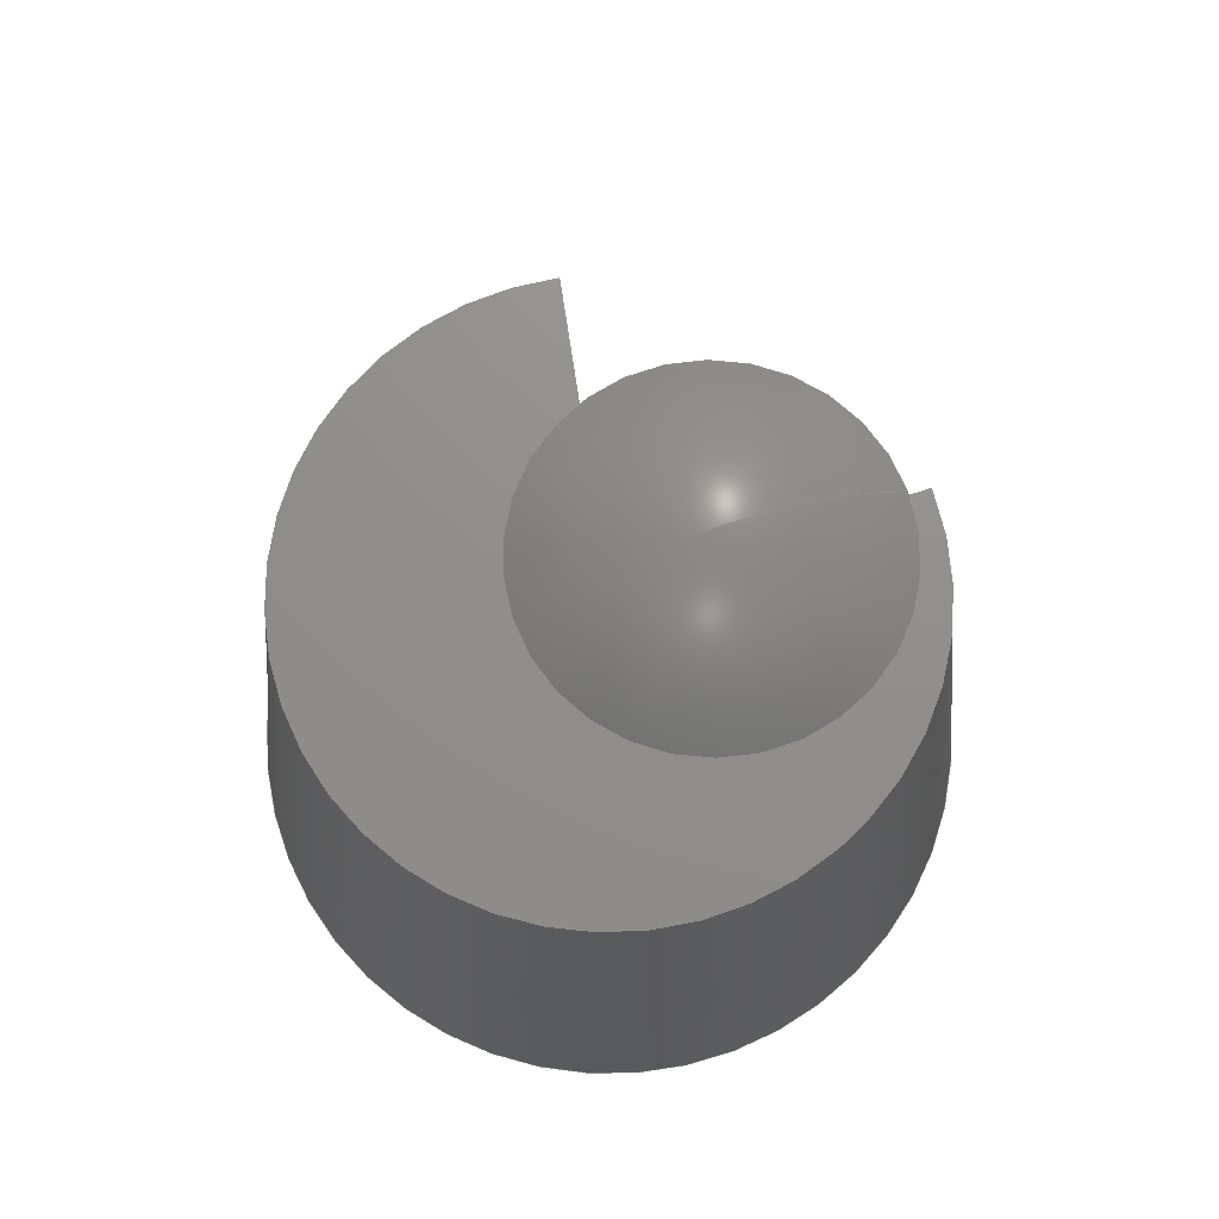
<metadata>
{"format":"step","ext":"step","renderer":"f3d","projection":"perspective","resolution":1024,"background":"white","views":[{"elev":72.9,"azim":-18.6,"up":"+Z"}]}
</metadata>
<code>
ISO-10303-21;
DATA;
#1 = APPLICATION_PROTOCOL_DEFINITION('international standard',
  'automotive_design',2000,#2);
#2 = APPLICATION_CONTEXT(
  'core data for automotive mechanical design processes');
#3 = SHAPE_DEFINITION_REPRESENTATION(#4,#10);
#4 = PRODUCT_DEFINITION_SHAPE('','',#5);
#5 = PRODUCT_DEFINITION('design','',#6,#9);
#6 = PRODUCT_DEFINITION_FORMATION('','',#7);
#7 = PRODUCT('Shere','Shere','',(#8));
#8 = PRODUCT_CONTEXT('',#2,'mechanical');
#9 = PRODUCT_DEFINITION_CONTEXT('part definition',#2,'design');
#10 = ADVANCED_BREP_SHAPE_REPRESENTATION('',(#11,#15),#83);
#11 = AXIS2_PLACEMENT_3D('',#12,#13,#14);
#12 = CARTESIAN_POINT('',(0,0,0));
#13 = DIRECTION('',(0,0,1));
#14 = DIRECTION('',(1,0,-0));
#15 = MANIFOLD_SOLID_BREP('',#16);
#16 = CLOSED_SHELL('',(#17,#79));
#17 = ADVANCED_FACE('',(#18),#33,.T.);
#18 = FACE_BOUND('',#19,.T.);
#19 = EDGE_LOOP('',(#20,#51,#78));
#20 = ORIENTED_EDGE('',*,*,#21,.F.);
#21 = EDGE_CURVE('',#22,#24,#26,.T.);
#22 = VERTEX_POINT('',#23);
#23 = CARTESIAN_POINT('',(15.03,1,18.35));
#24 = VERTEX_POINT('',#25);
#25 = CARTESIAN_POINT('',(6,1,22));
#26 = SEAM_CURVE('',#27,(#32,#44),.PCURVE_S1);
#27 = CIRCLE('',#28,13);
#28 = AXIS2_PLACEMENT_3D('',#29,#30,#31);
#29 = CARTESIAN_POINT('',(6,1,9));
#30 = DIRECTION('',(-2.449e-16,-1,0));
#31 = DIRECTION('',(1,-2.449e-16,0));
#32 = PCURVE('',#33,#38);
#33 = SPHERICAL_SURFACE('',#34,13);
#34 = AXIS2_PLACEMENT_3D('',#35,#36,#37);
#35 = CARTESIAN_POINT('',(6,1,9));
#36 = DIRECTION('',(0,0,1));
#37 = DIRECTION('',(1,0,0));
#38 = DEFINITIONAL_REPRESENTATION('',(#39),#43);
#39 = LINE('',#40,#41);
#40 = CARTESIAN_POINT('',(6.283,-6.283));
#41 = VECTOR('',#42,1);
#42 = DIRECTION('',(0,1));
#43 = ( GEOMETRIC_REPRESENTATION_CONTEXT(2) 
PARAMETRIC_REPRESENTATION_CONTEXT() REPRESENTATION_CONTEXT('2D SPACE',''
  ) );
#44 = PCURVE('',#33,#45);
#45 = DEFINITIONAL_REPRESENTATION('',(#46),#50);
#46 = LINE('',#47,#48);
#47 = CARTESIAN_POINT('',(0,-6.283));
#48 = VECTOR('',#49,1);
#49 = DIRECTION('',(0,1));
#50 = ( GEOMETRIC_REPRESENTATION_CONTEXT(2) 
PARAMETRIC_REPRESENTATION_CONTEXT() REPRESENTATION_CONTEXT('2D SPACE',''
  ) );
#51 = ORIENTED_EDGE('',*,*,#52,.T.);
#52 = EDGE_CURVE('',#22,#22,#53,.T.);
#53 = SURFACE_CURVE('',#54,(#59,#66),.PCURVE_S1);
#54 = CIRCLE('',#55,9.031);
#55 = AXIS2_PLACEMENT_3D('',#56,#57,#58);
#56 = CARTESIAN_POINT('',(6,1,18.35));
#57 = DIRECTION('',(0,0,1));
#58 = DIRECTION('',(1,0,0));
#59 = PCURVE('',#33,#60);
#60 = DEFINITIONAL_REPRESENTATION('',(#61),#65);
#61 = LINE('',#62,#63);
#62 = CARTESIAN_POINT('',(0,0.8029));
#63 = VECTOR('',#64,1);
#64 = DIRECTION('',(1,0));
#65 = ( GEOMETRIC_REPRESENTATION_CONTEXT(2) 
PARAMETRIC_REPRESENTATION_CONTEXT() REPRESENTATION_CONTEXT('2D SPACE',''
  ) );
#66 = PCURVE('',#67,#72);
#67 = PLANE('',#68);
#68 = AXIS2_PLACEMENT_3D('',#69,#70,#71);
#69 = CARTESIAN_POINT('',(6,1,18.35));
#70 = DIRECTION('',(0,0,1));
#71 = DIRECTION('',(1,0,0));
#72 = DEFINITIONAL_REPRESENTATION('',(#73),#77);
#73 = CIRCLE('',#74,9.031);
#74 = AXIS2_PLACEMENT_2D('',#75,#76);
#75 = CARTESIAN_POINT('',(0,0));
#76 = DIRECTION('',(1,0));
#77 = ( GEOMETRIC_REPRESENTATION_CONTEXT(2) 
PARAMETRIC_REPRESENTATION_CONTEXT() REPRESENTATION_CONTEXT('2D SPACE',''
  ) );
#78 = ORIENTED_EDGE('',*,*,#21,.T.);
#79 = ADVANCED_FACE('',(#80),#67,.F.);
#80 = FACE_BOUND('',#81,.T.);
#81 = EDGE_LOOP('',(#82));
#82 = ORIENTED_EDGE('',*,*,#52,.F.);
#83 = ( GEOMETRIC_REPRESENTATION_CONTEXT(3) 
GLOBAL_UNCERTAINTY_ASSIGNED_CONTEXT((#87)) GLOBAL_UNIT_ASSIGNED_CONTEXT(
(#84,#85,#86)) REPRESENTATION_CONTEXT('Context #1',
  '3D Context with UNIT and UNCERTAINTY') );
#84 = ( LENGTH_UNIT() NAMED_UNIT(*) SI_UNIT(.MILLI.,.METRE.) );
#85 = ( NAMED_UNIT(*) PLANE_ANGLE_UNIT() SI_UNIT($,.RADIAN.) );
#86 = ( NAMED_UNIT(*) SI_UNIT($,.STERADIAN.) SOLID_ANGLE_UNIT() );
#87 = UNCERTAINTY_MEASURE_WITH_UNIT(LENGTH_MEASURE(1e-07),#84,
  'distance_accuracy_value','confusion accuracy');
#88 = PRODUCT_RELATED_PRODUCT_CATEGORY('part',$,(#7));
#89 = SHAPE_DEFINITION_REPRESENTATION(#90,#96);
#90 = PRODUCT_DEFINITION_SHAPE('','',#91);
#91 = PRODUCT_DEFINITION('design','',#92,#95);
#92 = PRODUCT_DEFINITION_FORMATION('','',#93);
#93 = PRODUCT('Cut','Cut','',(#94));
#94 = PRODUCT_CONTEXT('',#2,'mechanical');
#95 = PRODUCT_DEFINITION_CONTEXT('part definition',#2,'design');
#96 = ADVANCED_BREP_SHAPE_REPRESENTATION('',(#11,#97),#401);
#97 = MANIFOLD_SOLID_BREP('',#98);
#98 = CLOSED_SHELL('',(#99,#269,#317,#367,#394));
#99 = ADVANCED_FACE('',(#100),#115,.T.);
#100 = FACE_BOUND('',#101,.T.);
#101 = EDGE_LOOP('',(#102,#138,#166,#195,#219,#243));
#102 = ORIENTED_EDGE('',*,*,#103,.F.);
#103 = EDGE_CURVE('',#104,#106,#108,.T.);
#104 = VERTEX_POINT('',#105);
#105 = CARTESIAN_POINT('',(23,6,-26));
#106 = VERTEX_POINT('',#107);
#107 = CARTESIAN_POINT('',(6.473,25.7,-26));
#108 = SURFACE_CURVE('',#109,(#114,#126),.PCURVE_S1);
#109 = CIRCLE('',#110,20);
#110 = AXIS2_PLACEMENT_3D('',#111,#112,#113);
#111 = CARTESIAN_POINT('',(3,6,-26));
#112 = DIRECTION('',(0,-1.225e-16,-1));
#113 = DIRECTION('',(1,0,0));
#114 = PCURVE('',#115,#120);
#115 = CONICAL_SURFACE('',#116,17,0.1107);
#116 = AXIS2_PLACEMENT_3D('',#117,#118,#119);
#117 = CARTESIAN_POINT('',(3,6,1));
#118 = DIRECTION('',(0,-1.225e-16,-1));
#119 = DIRECTION('',(1,0,0));
#120 = DEFINITIONAL_REPRESENTATION('',(#121),#125);
#121 = LINE('',#122,#123);
#122 = CARTESIAN_POINT('',(0,27));
#123 = VECTOR('',#124,1);
#124 = DIRECTION('',(1,0));
#125 = ( GEOMETRIC_REPRESENTATION_CONTEXT(2) 
PARAMETRIC_REPRESENTATION_CONTEXT() REPRESENTATION_CONTEXT('2D SPACE',''
  ) );
#126 = PCURVE('',#127,#132);
#127 = PLANE('',#128);
#128 = AXIS2_PLACEMENT_3D('',#129,#130,#131);
#129 = CARTESIAN_POINT('',(3,6,-26));
#130 = DIRECTION('',(0,-1.225e-16,-1));
#131 = DIRECTION('',(1,0,0));
#132 = DEFINITIONAL_REPRESENTATION('',(#133),#137);
#133 = CIRCLE('',#134,20);
#134 = AXIS2_PLACEMENT_2D('',#135,#136);
#135 = CARTESIAN_POINT('',(0,0));
#136 = DIRECTION('',(1,0));
#137 = ( GEOMETRIC_REPRESENTATION_CONTEXT(2) 
PARAMETRIC_REPRESENTATION_CONTEXT() REPRESENTATION_CONTEXT('2D SPACE',''
  ) );
#138 = ORIENTED_EDGE('',*,*,#139,.F.);
#139 = EDGE_CURVE('',#140,#104,#142,.T.);
#140 = VERTEX_POINT('',#141);
#141 = CARTESIAN_POINT('',(20,6,1));
#142 = SURFACE_CURVE('',#143,(#147,#154),.PCURVE_S1);
#143 = LINE('',#144,#145);
#144 = CARTESIAN_POINT('',(20,6,1));
#145 = VECTOR('',#146,1);
#146 = DIRECTION('',(0.1104,-1.217e-16,-0.9939)
  );
#147 = PCURVE('',#115,#148);
#148 = DEFINITIONAL_REPRESENTATION('',(#149),#153);
#149 = LINE('',#150,#151);
#150 = CARTESIAN_POINT('',(0,-0));
#151 = VECTOR('',#152,1);
#152 = DIRECTION('',(0,1));
#153 = ( GEOMETRIC_REPRESENTATION_CONTEXT(2) 
PARAMETRIC_REPRESENTATION_CONTEXT() REPRESENTATION_CONTEXT('2D SPACE',''
  ) );
#154 = PCURVE('',#155,#160);
#155 = PLANE('',#156);
#156 = AXIS2_PLACEMENT_3D('',#157,#158,#159);
#157 = CARTESIAN_POINT('',(3,6,1));
#158 = DIRECTION('',(0,1,-1.225e-16));
#159 = DIRECTION('',(1,0,0));
#160 = DEFINITIONAL_REPRESENTATION('',(#161),#165);
#161 = LINE('',#162,#163);
#162 = CARTESIAN_POINT('',(17,0));
#163 = VECTOR('',#164,1);
#164 = DIRECTION('',(0.1104,0.9939));
#165 = ( GEOMETRIC_REPRESENTATION_CONTEXT(2) 
PARAMETRIC_REPRESENTATION_CONTEXT() REPRESENTATION_CONTEXT('2D SPACE',''
  ) );
#166 = ORIENTED_EDGE('',*,*,#167,.T.);
#167 = EDGE_CURVE('',#140,#168,#170,.T.);
#168 = VERTEX_POINT('',#169);
#169 = CARTESIAN_POINT('',(11.17,-8.909,1));
#170 = SURFACE_CURVE('',#171,(#176,#183),.PCURVE_S1);
#171 = CIRCLE('',#172,17);
#172 = AXIS2_PLACEMENT_3D('',#173,#174,#175);
#173 = CARTESIAN_POINT('',(3,6,1));
#174 = DIRECTION('',(0,-1.225e-16,-1));
#175 = DIRECTION('',(1,0,0));
#176 = PCURVE('',#115,#177);
#177 = DEFINITIONAL_REPRESENTATION('',(#178),#182);
#178 = LINE('',#179,#180);
#179 = CARTESIAN_POINT('',(0,0));
#180 = VECTOR('',#181,1);
#181 = DIRECTION('',(1,0));
#182 = ( GEOMETRIC_REPRESENTATION_CONTEXT(2) 
PARAMETRIC_REPRESENTATION_CONTEXT() REPRESENTATION_CONTEXT('2D SPACE',''
  ) );
#183 = PCURVE('',#184,#189);
#184 = PLANE('',#185);
#185 = AXIS2_PLACEMENT_3D('',#186,#187,#188);
#186 = CARTESIAN_POINT('',(3,6,1));
#187 = DIRECTION('',(0,-1.225e-16,-1));
#188 = DIRECTION('',(1,0,0));
#189 = DEFINITIONAL_REPRESENTATION('',(#190),#194);
#190 = CIRCLE('',#191,17);
#191 = AXIS2_PLACEMENT_2D('',#192,#193);
#192 = CARTESIAN_POINT('',(0,0));
#193 = DIRECTION('',(1,0));
#194 = ( GEOMETRIC_REPRESENTATION_CONTEXT(2) 
PARAMETRIC_REPRESENTATION_CONTEXT() REPRESENTATION_CONTEXT('2D SPACE',''
  ) );
#195 = ORIENTED_EDGE('',*,*,#196,.T.);
#196 = EDGE_CURVE('',#168,#197,#199,.T.);
#197 = VERTEX_POINT('',#198);
#198 = CARTESIAN_POINT('',(9.313,-9.784,1));
#199 = SURFACE_CURVE('',#200,(#205,#212),.PCURVE_S1);
#200 = CIRCLE('',#201,17);
#201 = AXIS2_PLACEMENT_3D('',#202,#203,#204);
#202 = CARTESIAN_POINT('',(3,6,1));
#203 = DIRECTION('',(0,-1.225e-16,-1));
#204 = DIRECTION('',(1,0,0));
#205 = PCURVE('',#115,#206);
#206 = DEFINITIONAL_REPRESENTATION('',(#207),#211);
#207 = LINE('',#208,#209);
#208 = CARTESIAN_POINT('',(0,0));
#209 = VECTOR('',#210,1);
#210 = DIRECTION('',(1,0));
#211 = ( GEOMETRIC_REPRESENTATION_CONTEXT(2) 
PARAMETRIC_REPRESENTATION_CONTEXT() REPRESENTATION_CONTEXT('2D SPACE',''
  ) );
#212 = PCURVE('',#184,#213);
#213 = DEFINITIONAL_REPRESENTATION('',(#214),#218);
#214 = CIRCLE('',#215,17);
#215 = AXIS2_PLACEMENT_2D('',#216,#217);
#216 = CARTESIAN_POINT('',(0,0));
#217 = DIRECTION('',(1,0));
#218 = ( GEOMETRIC_REPRESENTATION_CONTEXT(2) 
PARAMETRIC_REPRESENTATION_CONTEXT() REPRESENTATION_CONTEXT('2D SPACE',''
  ) );
#219 = ORIENTED_EDGE('',*,*,#220,.T.);
#220 = EDGE_CURVE('',#197,#221,#223,.T.);
#221 = VERTEX_POINT('',#222);
#222 = CARTESIAN_POINT('',(5.952,22.74,1));
#223 = SURFACE_CURVE('',#224,(#229,#236),.PCURVE_S1);
#224 = CIRCLE('',#225,17);
#225 = AXIS2_PLACEMENT_3D('',#226,#227,#228);
#226 = CARTESIAN_POINT('',(3,6,1));
#227 = DIRECTION('',(0,-1.225e-16,-1));
#228 = DIRECTION('',(1,0,0));
#229 = PCURVE('',#115,#230);
#230 = DEFINITIONAL_REPRESENTATION('',(#231),#235);
#231 = LINE('',#232,#233);
#232 = CARTESIAN_POINT('',(0,0));
#233 = VECTOR('',#234,1);
#234 = DIRECTION('',(1,0));
#235 = ( GEOMETRIC_REPRESENTATION_CONTEXT(2) 
PARAMETRIC_REPRESENTATION_CONTEXT() REPRESENTATION_CONTEXT('2D SPACE',''
  ) );
#236 = PCURVE('',#184,#237);
#237 = DEFINITIONAL_REPRESENTATION('',(#238),#242);
#238 = CIRCLE('',#239,17);
#239 = AXIS2_PLACEMENT_2D('',#240,#241);
#240 = CARTESIAN_POINT('',(0,0));
#241 = DIRECTION('',(1,0));
#242 = ( GEOMETRIC_REPRESENTATION_CONTEXT(2) 
PARAMETRIC_REPRESENTATION_CONTEXT() REPRESENTATION_CONTEXT('2D SPACE',''
  ) );
#243 = ORIENTED_EDGE('',*,*,#244,.T.);
#244 = EDGE_CURVE('',#221,#106,#245,.T.);
#245 = SURFACE_CURVE('',#246,(#250,#257),.PCURVE_S1);
#246 = LINE('',#247,#248);
#247 = CARTESIAN_POINT('',(5.952,22.74,1));
#248 = VECTOR('',#249,1);
#249 = DIRECTION('',(0.01918,0.1088,-0.9939)
  );
#250 = PCURVE('',#115,#251);
#251 = DEFINITIONAL_REPRESENTATION('',(#252),#256);
#252 = LINE('',#253,#254);
#253 = CARTESIAN_POINT('',(4.887,-0));
#254 = VECTOR('',#255,1);
#255 = DIRECTION('',(0,1));
#256 = ( GEOMETRIC_REPRESENTATION_CONTEXT(2) 
PARAMETRIC_REPRESENTATION_CONTEXT() REPRESENTATION_CONTEXT('2D SPACE',''
  ) );
#257 = PCURVE('',#258,#263);
#258 = PLANE('',#259);
#259 = AXIS2_PLACEMENT_3D('',#260,#261,#262);
#260 = CARTESIAN_POINT('',(3,6,1));
#261 = DIRECTION('',(-0.9848,0.1736,-2.127e-17)
  );
#262 = DIRECTION('',(0.1736,0.9848,-1.206e-16)
  );
#263 = DEFINITIONAL_REPRESENTATION('',(#264),#268);
#264 = LINE('',#265,#266);
#265 = CARTESIAN_POINT('',(17,0));
#266 = VECTOR('',#267,1);
#267 = DIRECTION('',(0.1104,0.9939));
#268 = ( GEOMETRIC_REPRESENTATION_CONTEXT(2) 
PARAMETRIC_REPRESENTATION_CONTEXT() REPRESENTATION_CONTEXT('2D SPACE',''
  ) );
#269 = ADVANCED_FACE('',(#270),#127,.T.);
#270 = FACE_BOUND('',#271,.T.);
#271 = EDGE_LOOP('',(#272,#273,#296));
#272 = ORIENTED_EDGE('',*,*,#103,.T.);
#273 = ORIENTED_EDGE('',*,*,#274,.F.);
#274 = EDGE_CURVE('',#275,#106,#277,.T.);
#275 = VERTEX_POINT('',#276);
#276 = CARTESIAN_POINT('',(3,6,-26));
#277 = SURFACE_CURVE('',#278,(#282,#289),.PCURVE_S1);
#278 = LINE('',#279,#280);
#279 = CARTESIAN_POINT('',(3,6,-26));
#280 = VECTOR('',#281,1);
#281 = DIRECTION('',(0.1736,0.9848,-1.206e-16)
  );
#282 = PCURVE('',#127,#283);
#283 = DEFINITIONAL_REPRESENTATION('',(#284),#288);
#284 = LINE('',#285,#286);
#285 = CARTESIAN_POINT('',(0,0));
#286 = VECTOR('',#287,1);
#287 = DIRECTION('',(0.1736,-0.9848));
#288 = ( GEOMETRIC_REPRESENTATION_CONTEXT(2) 
PARAMETRIC_REPRESENTATION_CONTEXT() REPRESENTATION_CONTEXT('2D SPACE',''
  ) );
#289 = PCURVE('',#258,#290);
#290 = DEFINITIONAL_REPRESENTATION('',(#291),#295);
#291 = LINE('',#292,#293);
#292 = CARTESIAN_POINT('',(0,27));
#293 = VECTOR('',#294,1);
#294 = DIRECTION('',(1,0));
#295 = ( GEOMETRIC_REPRESENTATION_CONTEXT(2) 
PARAMETRIC_REPRESENTATION_CONTEXT() REPRESENTATION_CONTEXT('2D SPACE',''
  ) );
#296 = ORIENTED_EDGE('',*,*,#297,.T.);
#297 = EDGE_CURVE('',#275,#104,#298,.T.);
#298 = SURFACE_CURVE('',#299,(#303,#310),.PCURVE_S1);
#299 = LINE('',#300,#301);
#300 = CARTESIAN_POINT('',(3,6,-26));
#301 = VECTOR('',#302,1);
#302 = DIRECTION('',(1,0,0));
#303 = PCURVE('',#127,#304);
#304 = DEFINITIONAL_REPRESENTATION('',(#305),#309);
#305 = LINE('',#306,#307);
#306 = CARTESIAN_POINT('',(0,0));
#307 = VECTOR('',#308,1);
#308 = DIRECTION('',(1,0));
#309 = ( GEOMETRIC_REPRESENTATION_CONTEXT(2) 
PARAMETRIC_REPRESENTATION_CONTEXT() REPRESENTATION_CONTEXT('2D SPACE',''
  ) );
#310 = PCURVE('',#155,#311);
#311 = DEFINITIONAL_REPRESENTATION('',(#312),#316);
#312 = LINE('',#313,#314);
#313 = CARTESIAN_POINT('',(0,27));
#314 = VECTOR('',#315,1);
#315 = DIRECTION('',(1,0));
#316 = ( GEOMETRIC_REPRESENTATION_CONTEXT(2) 
PARAMETRIC_REPRESENTATION_CONTEXT() REPRESENTATION_CONTEXT('2D SPACE',''
  ) );
#317 = ADVANCED_FACE('',(#318),#184,.F.);
#318 = FACE_BOUND('',#319,.F.);
#319 = EDGE_LOOP('',(#320,#321,#322,#323,#346));
#320 = ORIENTED_EDGE('',*,*,#167,.T.);
#321 = ORIENTED_EDGE('',*,*,#196,.T.);
#322 = ORIENTED_EDGE('',*,*,#220,.T.);
#323 = ORIENTED_EDGE('',*,*,#324,.F.);
#324 = EDGE_CURVE('',#325,#221,#327,.T.);
#325 = VERTEX_POINT('',#326);
#326 = CARTESIAN_POINT('',(3,6,1));
#327 = SURFACE_CURVE('',#328,(#332,#339),.PCURVE_S1);
#328 = LINE('',#329,#330);
#329 = CARTESIAN_POINT('',(3,6,1));
#330 = VECTOR('',#331,1);
#331 = DIRECTION('',(0.1736,0.9848,-1.206e-16)
  );
#332 = PCURVE('',#184,#333);
#333 = DEFINITIONAL_REPRESENTATION('',(#334),#338);
#334 = LINE('',#335,#336);
#335 = CARTESIAN_POINT('',(0,0));
#336 = VECTOR('',#337,1);
#337 = DIRECTION('',(0.1736,-0.9848));
#338 = ( GEOMETRIC_REPRESENTATION_CONTEXT(2) 
PARAMETRIC_REPRESENTATION_CONTEXT() REPRESENTATION_CONTEXT('2D SPACE',''
  ) );
#339 = PCURVE('',#258,#340);
#340 = DEFINITIONAL_REPRESENTATION('',(#341),#345);
#341 = LINE('',#342,#343);
#342 = CARTESIAN_POINT('',(0,0));
#343 = VECTOR('',#344,1);
#344 = DIRECTION('',(1,0));
#345 = ( GEOMETRIC_REPRESENTATION_CONTEXT(2) 
PARAMETRIC_REPRESENTATION_CONTEXT() REPRESENTATION_CONTEXT('2D SPACE',''
  ) );
#346 = ORIENTED_EDGE('',*,*,#347,.T.);
#347 = EDGE_CURVE('',#325,#140,#348,.T.);
#348 = SURFACE_CURVE('',#349,(#353,#360),.PCURVE_S1);
#349 = LINE('',#350,#351);
#350 = CARTESIAN_POINT('',(3,6,1));
#351 = VECTOR('',#352,1);
#352 = DIRECTION('',(1,0,0));
#353 = PCURVE('',#184,#354);
#354 = DEFINITIONAL_REPRESENTATION('',(#355),#359);
#355 = LINE('',#356,#357);
#356 = CARTESIAN_POINT('',(0,0));
#357 = VECTOR('',#358,1);
#358 = DIRECTION('',(1,0));
#359 = ( GEOMETRIC_REPRESENTATION_CONTEXT(2) 
PARAMETRIC_REPRESENTATION_CONTEXT() REPRESENTATION_CONTEXT('2D SPACE',''
  ) );
#360 = PCURVE('',#155,#361);
#361 = DEFINITIONAL_REPRESENTATION('',(#362),#366);
#362 = LINE('',#363,#364);
#363 = CARTESIAN_POINT('',(0,0));
#364 = VECTOR('',#365,1);
#365 = DIRECTION('',(1,0));
#366 = ( GEOMETRIC_REPRESENTATION_CONTEXT(2) 
PARAMETRIC_REPRESENTATION_CONTEXT() REPRESENTATION_CONTEXT('2D SPACE',''
  ) );
#367 = ADVANCED_FACE('',(#368),#155,.T.);
#368 = FACE_BOUND('',#369,.T.);
#369 = EDGE_LOOP('',(#370,#371,#372,#373));
#370 = ORIENTED_EDGE('',*,*,#347,.T.);
#371 = ORIENTED_EDGE('',*,*,#139,.T.);
#372 = ORIENTED_EDGE('',*,*,#297,.F.);
#373 = ORIENTED_EDGE('',*,*,#374,.F.);
#374 = EDGE_CURVE('',#325,#275,#375,.T.);
#375 = SURFACE_CURVE('',#376,(#380,#387),.PCURVE_S1);
#376 = LINE('',#377,#378);
#377 = CARTESIAN_POINT('',(3,6,1));
#378 = VECTOR('',#379,1);
#379 = DIRECTION('',(0,-1.225e-16,-1));
#380 = PCURVE('',#155,#381);
#381 = DEFINITIONAL_REPRESENTATION('',(#382),#386);
#382 = LINE('',#383,#384);
#383 = CARTESIAN_POINT('',(0,0));
#384 = VECTOR('',#385,1);
#385 = DIRECTION('',(0,1));
#386 = ( GEOMETRIC_REPRESENTATION_CONTEXT(2) 
PARAMETRIC_REPRESENTATION_CONTEXT() REPRESENTATION_CONTEXT('2D SPACE',''
  ) );
#387 = PCURVE('',#258,#388);
#388 = DEFINITIONAL_REPRESENTATION('',(#389),#393);
#389 = LINE('',#390,#391);
#390 = CARTESIAN_POINT('',(0,0));
#391 = VECTOR('',#392,1);
#392 = DIRECTION('',(0,1));
#393 = ( GEOMETRIC_REPRESENTATION_CONTEXT(2) 
PARAMETRIC_REPRESENTATION_CONTEXT() REPRESENTATION_CONTEXT('2D SPACE',''
  ) );
#394 = ADVANCED_FACE('',(#395),#258,.F.);
#395 = FACE_BOUND('',#396,.T.);
#396 = EDGE_LOOP('',(#397,#398,#399,#400));
#397 = ORIENTED_EDGE('',*,*,#274,.T.);
#398 = ORIENTED_EDGE('',*,*,#244,.F.);
#399 = ORIENTED_EDGE('',*,*,#324,.F.);
#400 = ORIENTED_EDGE('',*,*,#374,.T.);
#401 = ( GEOMETRIC_REPRESENTATION_CONTEXT(3) 
GLOBAL_UNCERTAINTY_ASSIGNED_CONTEXT((#405)) GLOBAL_UNIT_ASSIGNED_CONTEXT
((#402,#403,#404)) REPRESENTATION_CONTEXT('Context #1',
  '3D Context with UNIT and UNCERTAINTY') );
#402 = ( LENGTH_UNIT() NAMED_UNIT(*) SI_UNIT(.MILLI.,.METRE.) );
#403 = ( NAMED_UNIT(*) PLANE_ANGLE_UNIT() SI_UNIT($,.RADIAN.) );
#404 = ( NAMED_UNIT(*) SI_UNIT($,.STERADIAN.) SOLID_ANGLE_UNIT() );
#405 = UNCERTAINTY_MEASURE_WITH_UNIT(LENGTH_MEASURE(1e-06),#402,
  'distance_accuracy_value','confusion accuracy');
#406 = PRODUCT_RELATED_PRODUCT_CATEGORY('part',$,(#93));
#407 = MECHANICAL_DESIGN_GEOMETRIC_PRESENTATION_REPRESENTATION('',(#408)
  ,#83);
#408 = STYLED_ITEM('color',(#409),#15);
#409 = PRESENTATION_STYLE_ASSIGNMENT((#410,#416));
#410 = SURFACE_STYLE_USAGE(.BOTH.,#411);
#411 = SURFACE_SIDE_STYLE('',(#412));
#412 = SURFACE_STYLE_FILL_AREA(#413);
#413 = FILL_AREA_STYLE('',(#414));
#414 = FILL_AREA_STYLE_COLOUR('',#415);
#415 = COLOUR_RGB('',0.8,0.8,0.8);
#416 = CURVE_STYLE('',#417,POSITIVE_LENGTH_MEASURE(0.1),#415);
#417 = DRAUGHTING_PRE_DEFINED_CURVE_FONT('continuous');
#418 = MECHANICAL_DESIGN_GEOMETRIC_PRESENTATION_REPRESENTATION('',(#419,
    #426,#433,#440,#447),#401);
#419 = STYLED_ITEM('color',(#420),#99);
#420 = PRESENTATION_STYLE_ASSIGNMENT((#421));
#421 = SURFACE_STYLE_USAGE(.BOTH.,#422);
#422 = SURFACE_SIDE_STYLE('',(#423));
#423 = SURFACE_STYLE_FILL_AREA(#424);
#424 = FILL_AREA_STYLE('',(#425));
#425 = FILL_AREA_STYLE_COLOUR('',#415);
#426 = STYLED_ITEM('color',(#427),#269);
#427 = PRESENTATION_STYLE_ASSIGNMENT((#428));
#428 = SURFACE_STYLE_USAGE(.BOTH.,#429);
#429 = SURFACE_SIDE_STYLE('',(#430));
#430 = SURFACE_STYLE_FILL_AREA(#431);
#431 = FILL_AREA_STYLE('',(#432));
#432 = FILL_AREA_STYLE_COLOUR('',#415);
#433 = STYLED_ITEM('color',(#434),#317);
#434 = PRESENTATION_STYLE_ASSIGNMENT((#435));
#435 = SURFACE_STYLE_USAGE(.BOTH.,#436);
#436 = SURFACE_SIDE_STYLE('',(#437));
#437 = SURFACE_STYLE_FILL_AREA(#438);
#438 = FILL_AREA_STYLE('',(#439));
#439 = FILL_AREA_STYLE_COLOUR('',#415);
#440 = STYLED_ITEM('color',(#441),#367);
#441 = PRESENTATION_STYLE_ASSIGNMENT((#442));
#442 = SURFACE_STYLE_USAGE(.BOTH.,#443);
#443 = SURFACE_SIDE_STYLE('',(#444));
#444 = SURFACE_STYLE_FILL_AREA(#445);
#445 = FILL_AREA_STYLE('',(#446));
#446 = FILL_AREA_STYLE_COLOUR('',#415);
#447 = STYLED_ITEM('color',(#448),#394);
#448 = PRESENTATION_STYLE_ASSIGNMENT((#449));
#449 = SURFACE_STYLE_USAGE(.BOTH.,#450);
#450 = SURFACE_SIDE_STYLE('',(#451));
#451 = SURFACE_STYLE_FILL_AREA(#452);
#452 = FILL_AREA_STYLE('',(#453));
#453 = FILL_AREA_STYLE_COLOUR('',#415);
ENDSEC;
END-ISO-10303-21;

</code>
